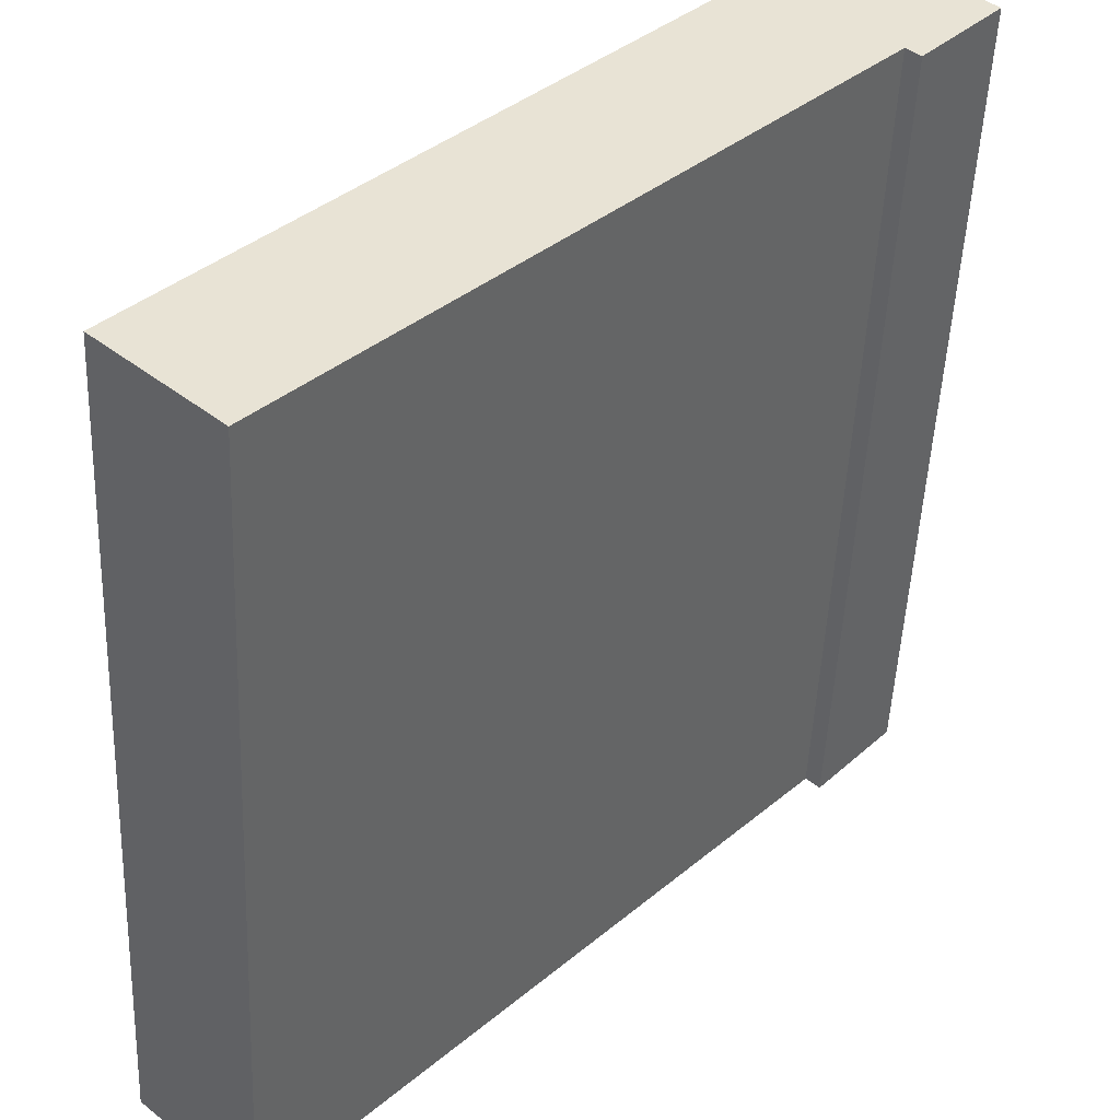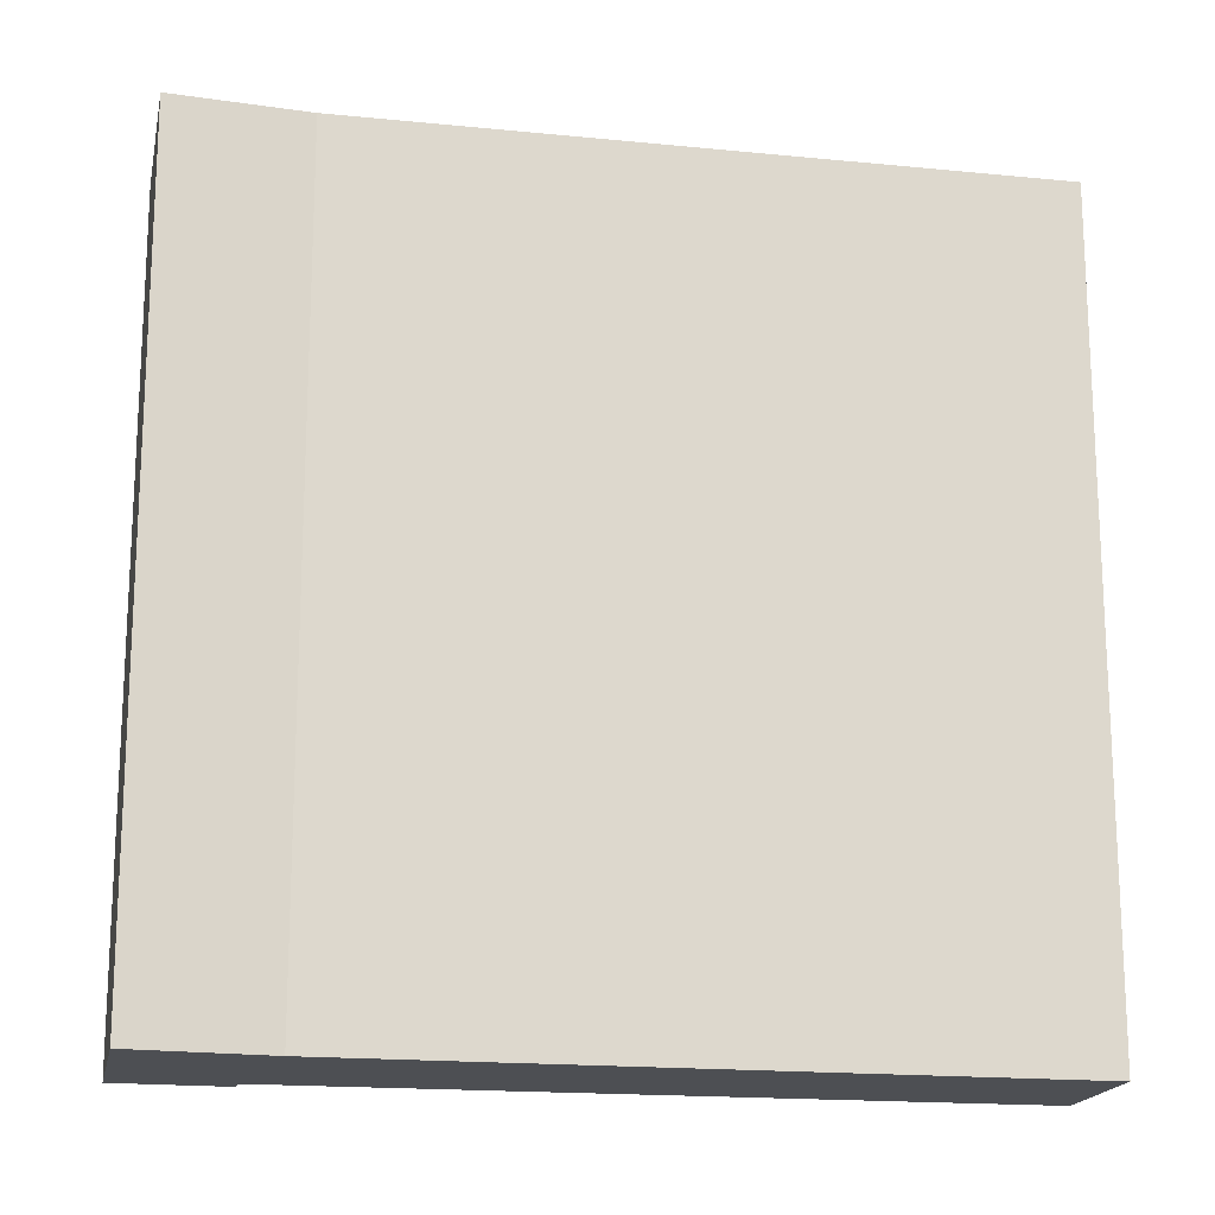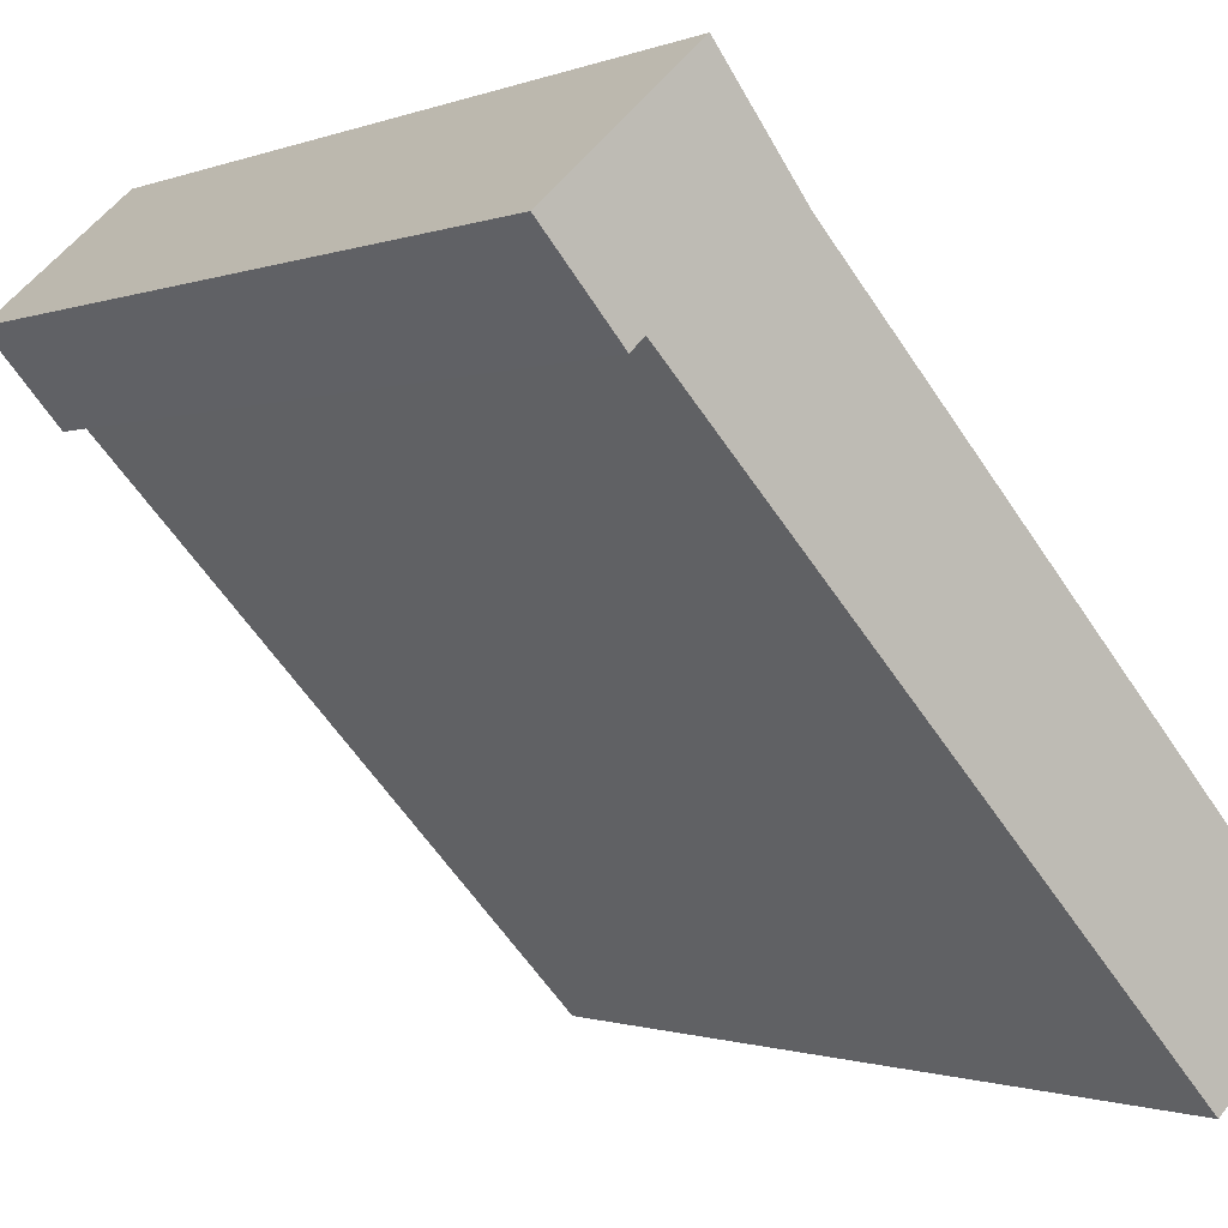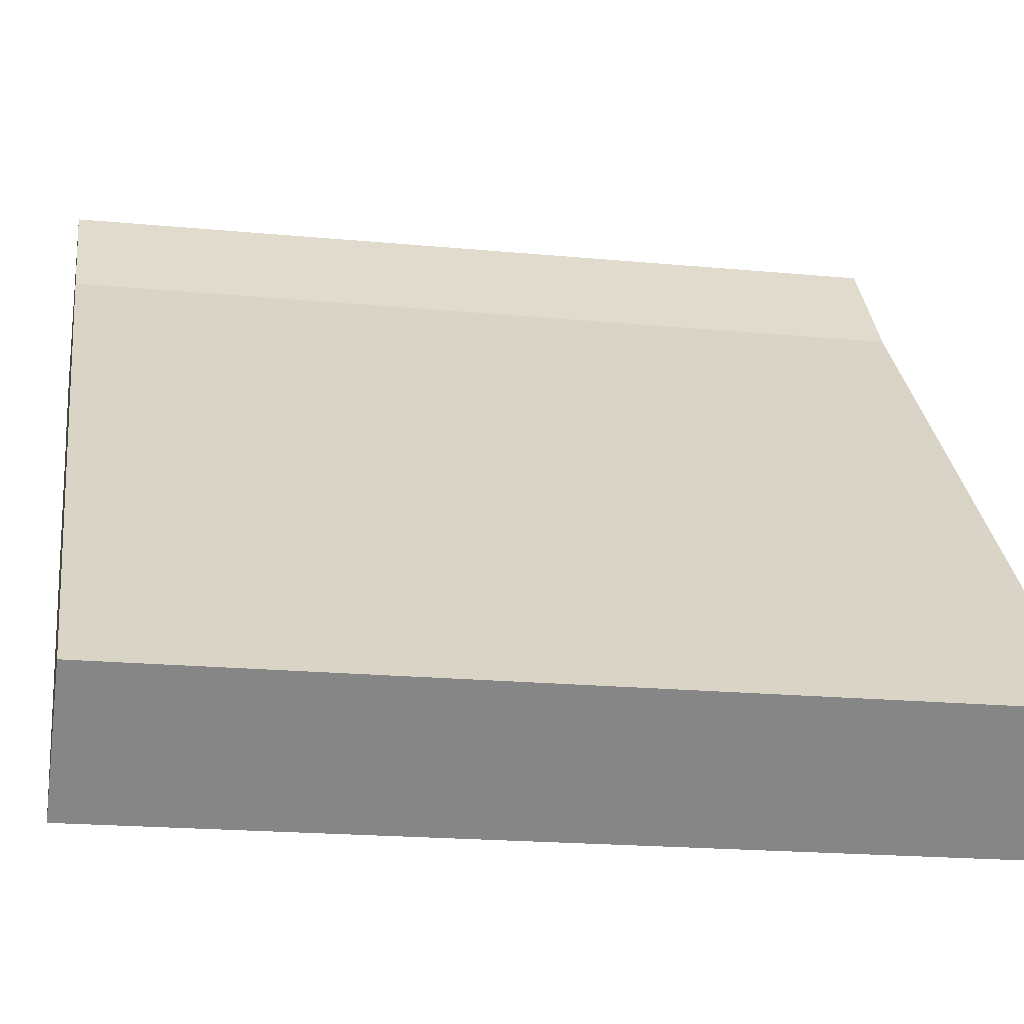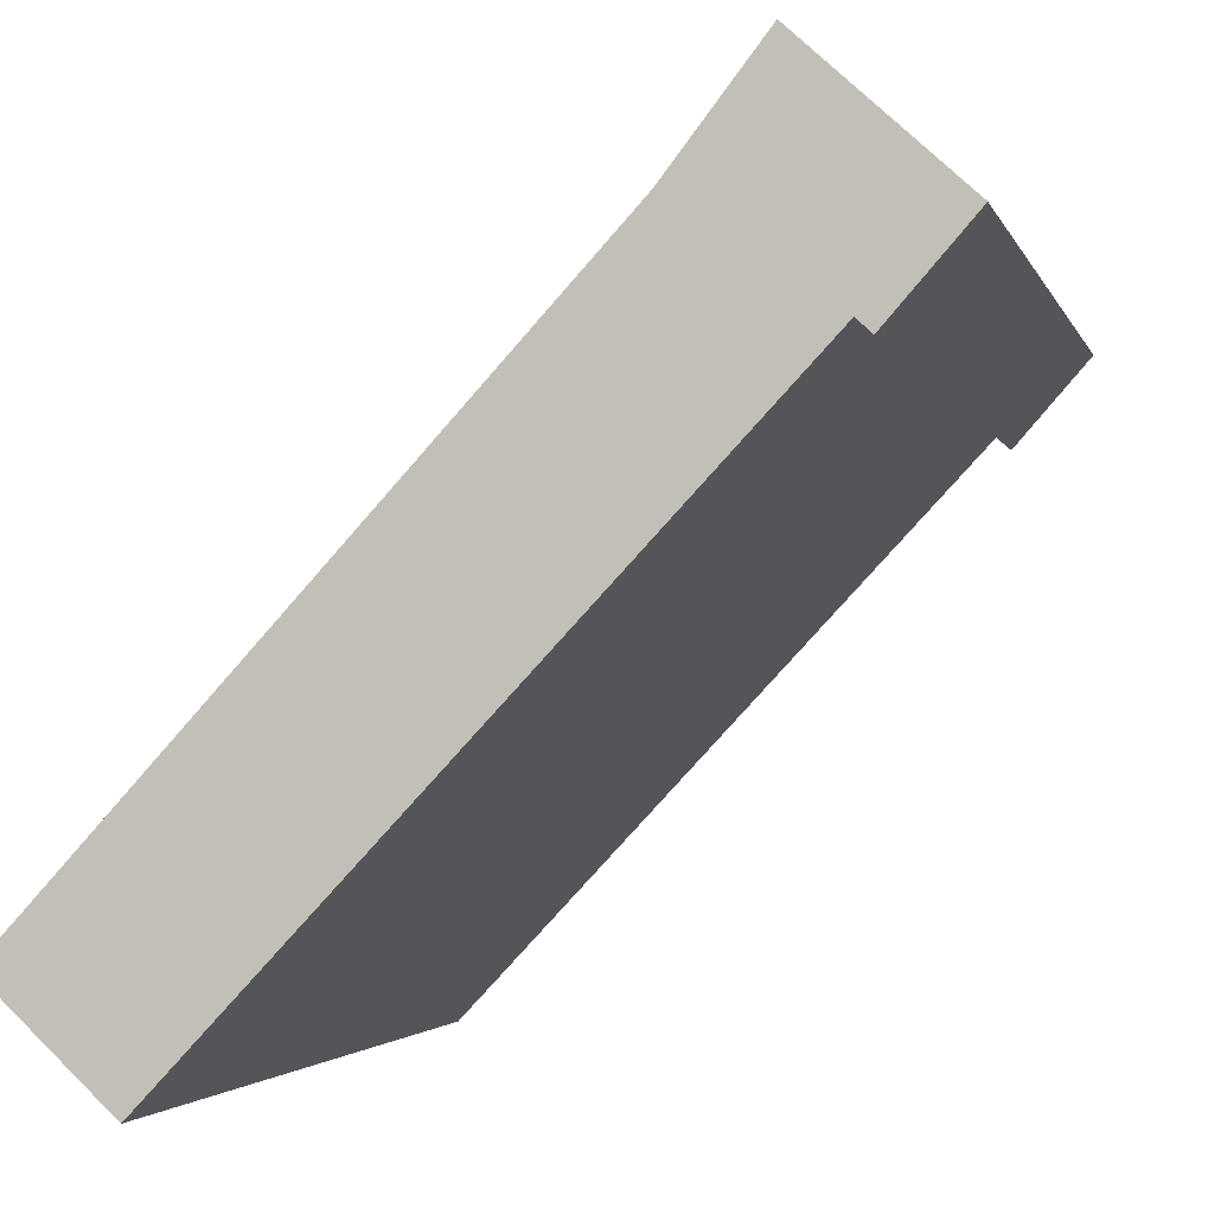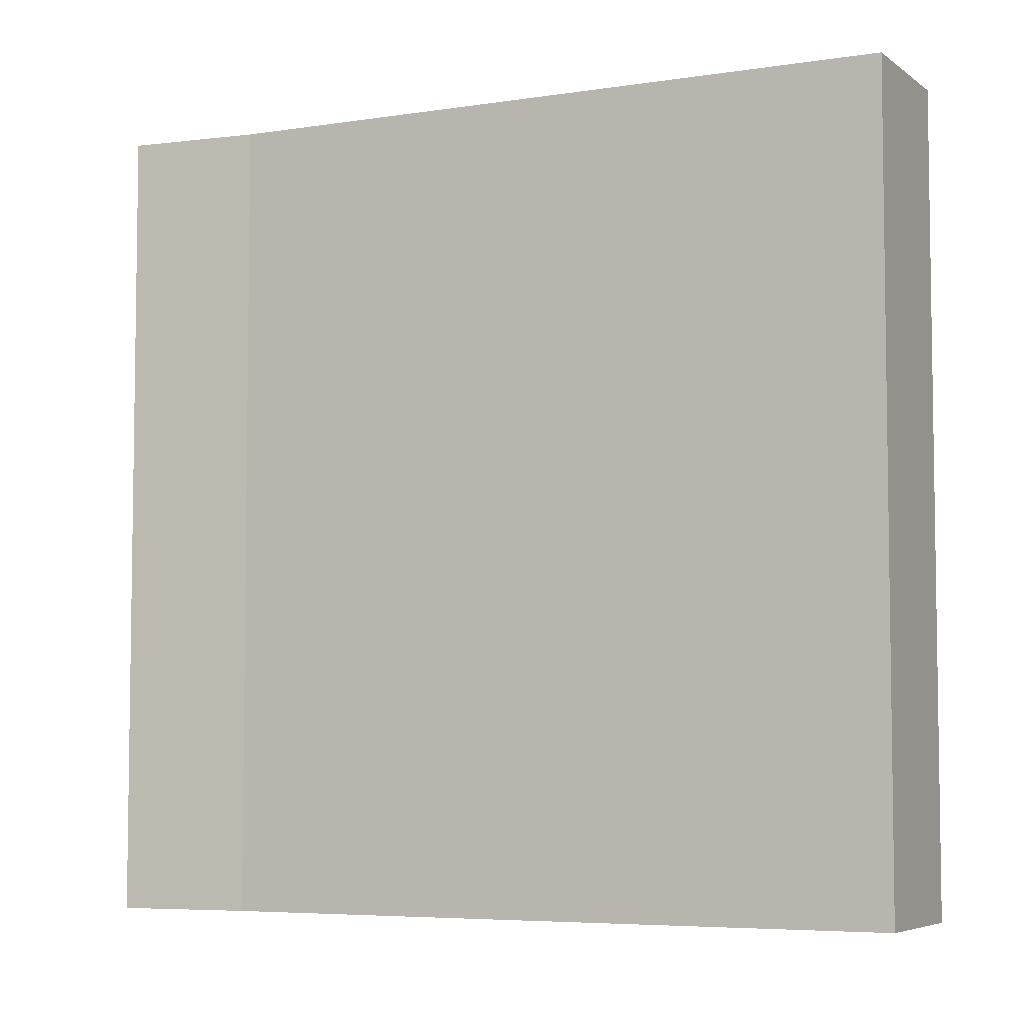
<metadata>
{"format":"obj","ext":"obj","renderer":"f3d","projection":"perspective","resolution":1024,"background":"white","views":[{"elev":-49.9,"azim":177.5,"up":"+Z"},{"elev":-17.7,"azim":36.2,"up":"+Y"},{"elev":-0.9,"azim":-34.7,"up":"+Z"},{"elev":-19.1,"azim":79.7,"up":"+Z"},{"elev":-2.5,"azim":-166.7,"up":"+Z"},{"elev":-5.6,"azim":73.4,"up":"+Y"}]}
</metadata>
<code>
v  8.657 12.17 -8.885
v  3.246 12.17 0.246
v  10.26 12.17 -7.382
v  1.279 12.17 -1.052
v  2.013 12.17 1.845
v  1.086 12.17 -1.232
v  0 12.17 7.453e-16
v  1.086 7.544e-17 -1.232
v  0 0 0
v  8.657 5.44e-16 -8.885
v  1.279 6.442e-17 -1.052
v  2.013 -1.13e-16 1.845
v  3.246 -1.506e-17 0.246
v  10.26 4.52e-16 -7.382
g defaultobject
f 1 2 3
f 2 1 4
f 2 4 5
f 5 4 6
f 5 6 7
f 8 7 6
f 7 8 9
f 10 4 1
f 4 10 11
f 9 5 7
f 5 9 12
f 12 2 5
f 2 12 13
f 13 3 2
f 3 13 14
f 14 1 3
f 1 14 10
f 11 6 4
f 6 11 8
f 13 10 14
f 10 13 11
f 11 13 12
f 11 12 9
f 11 9 8

</code>
